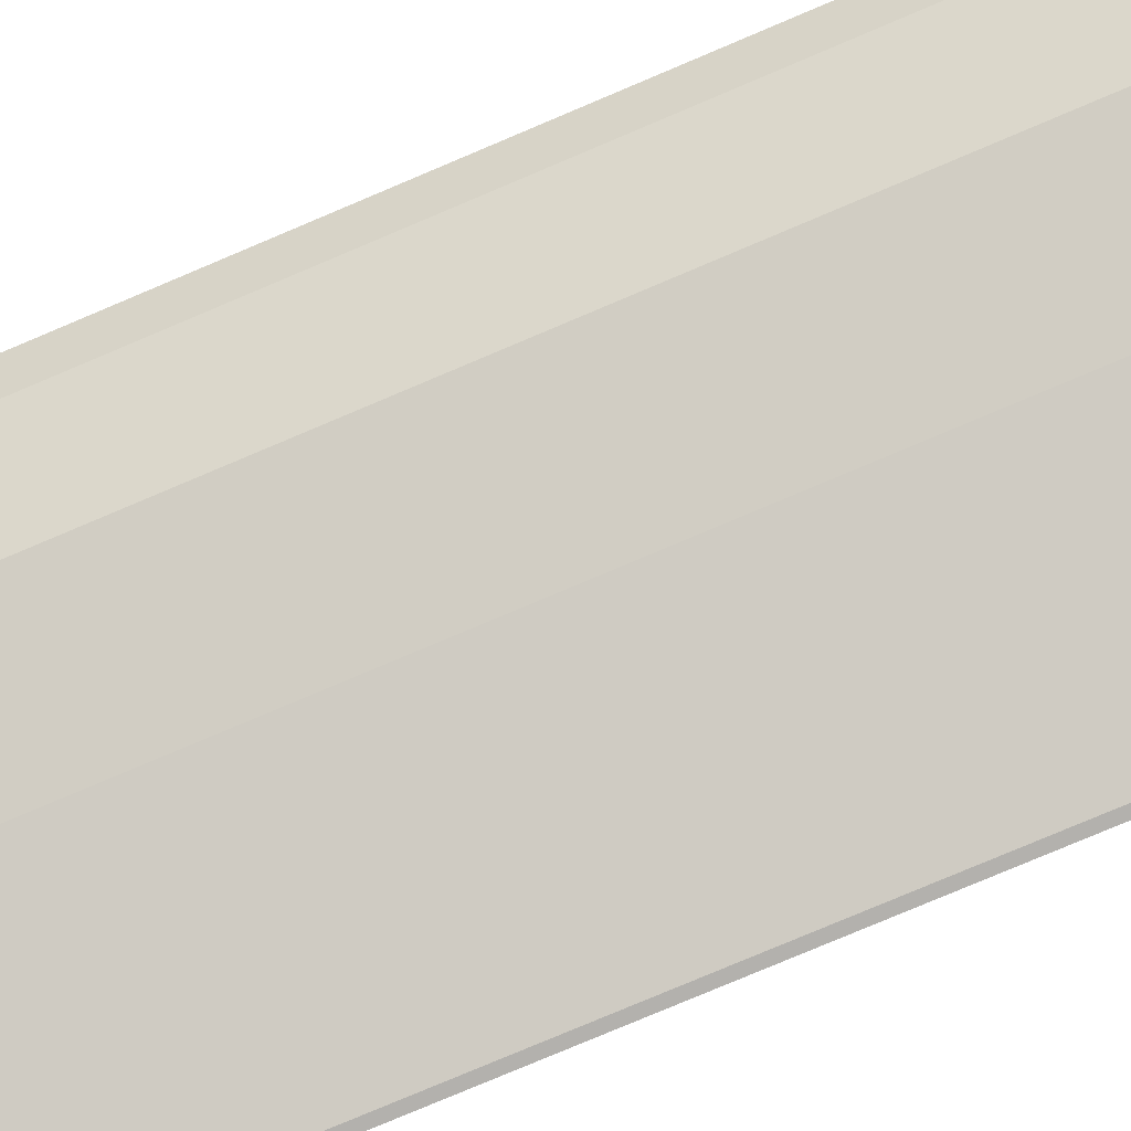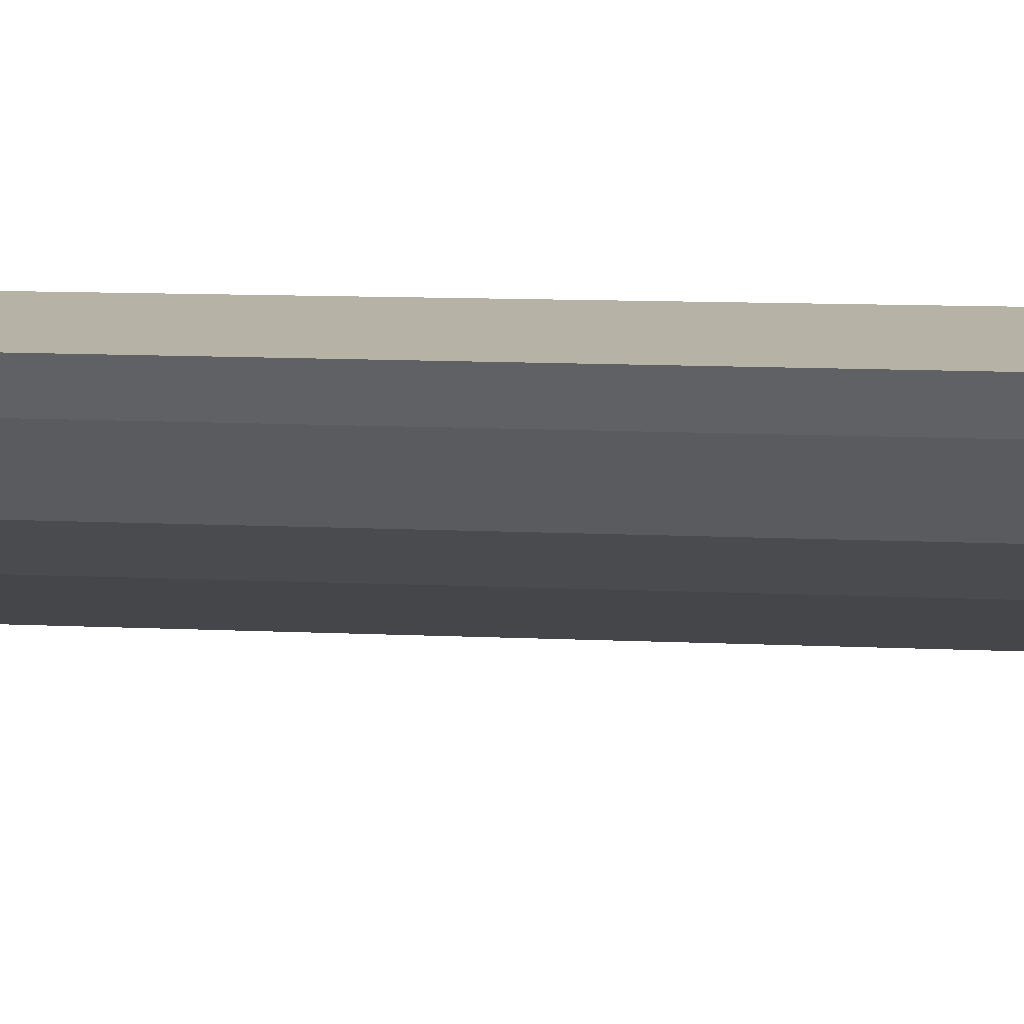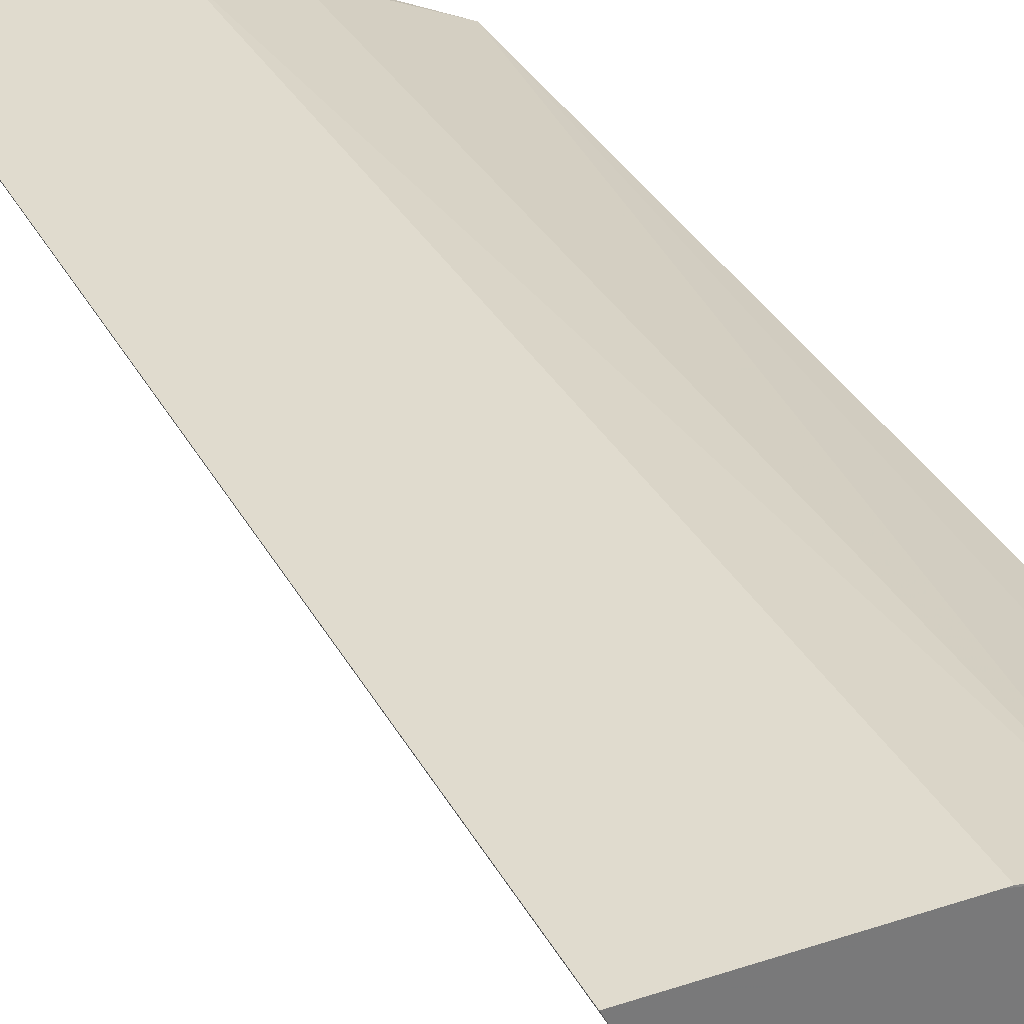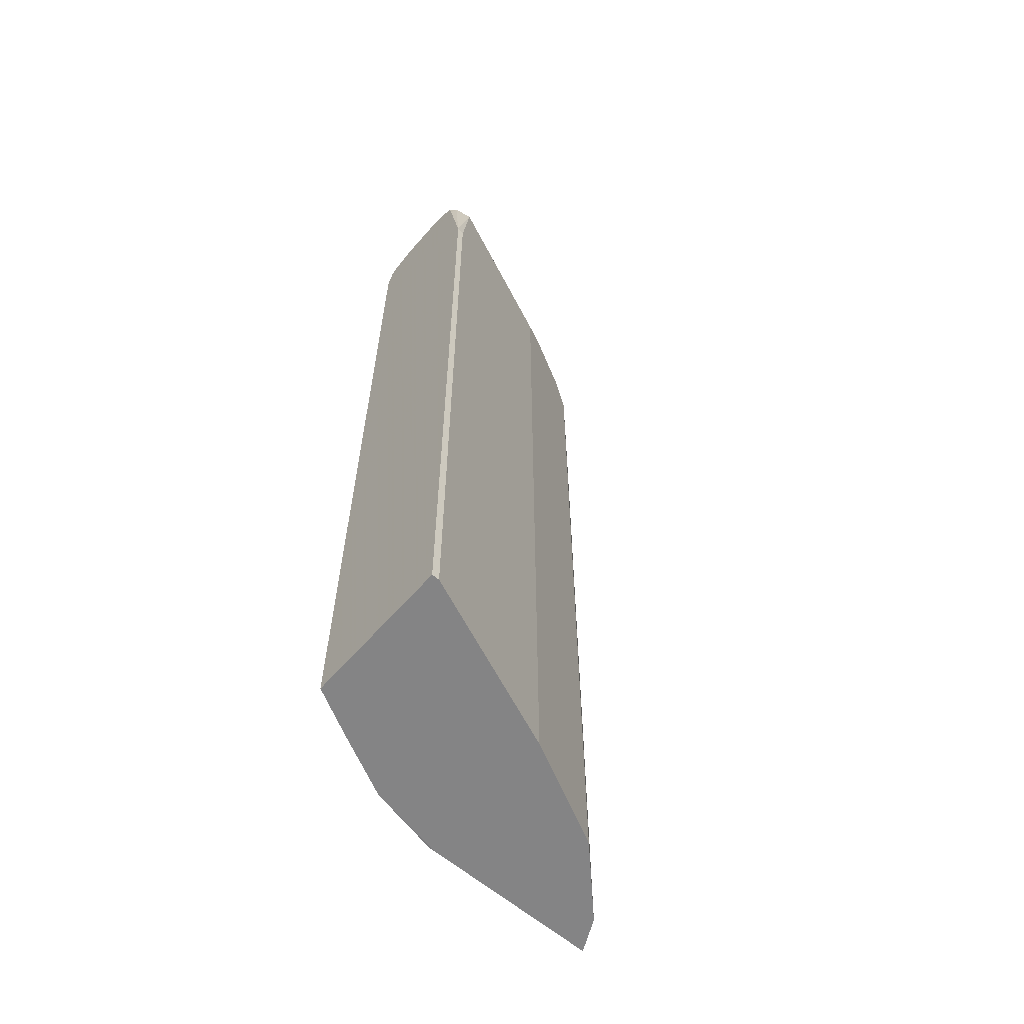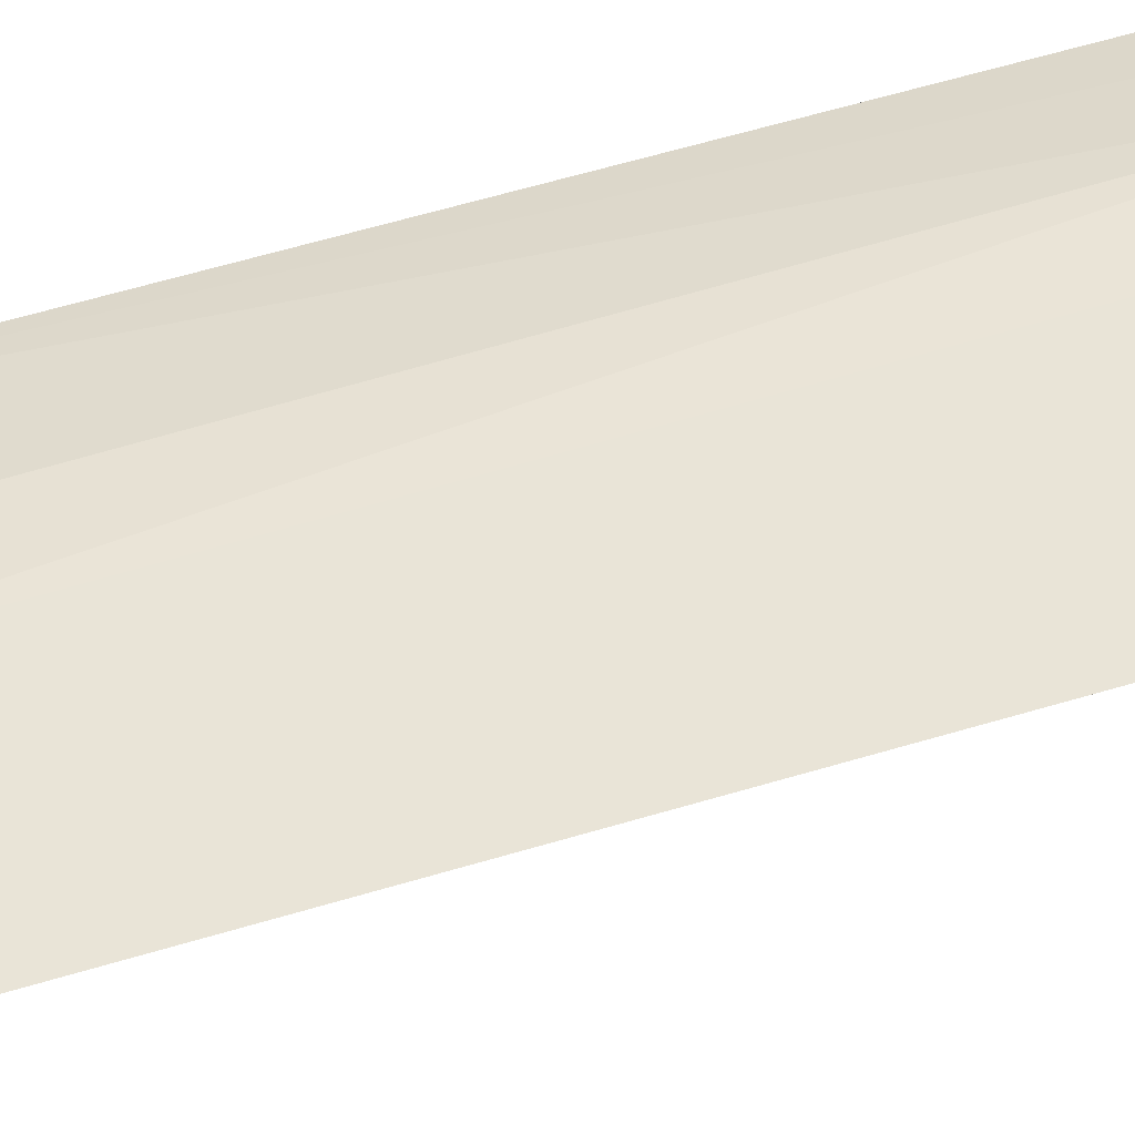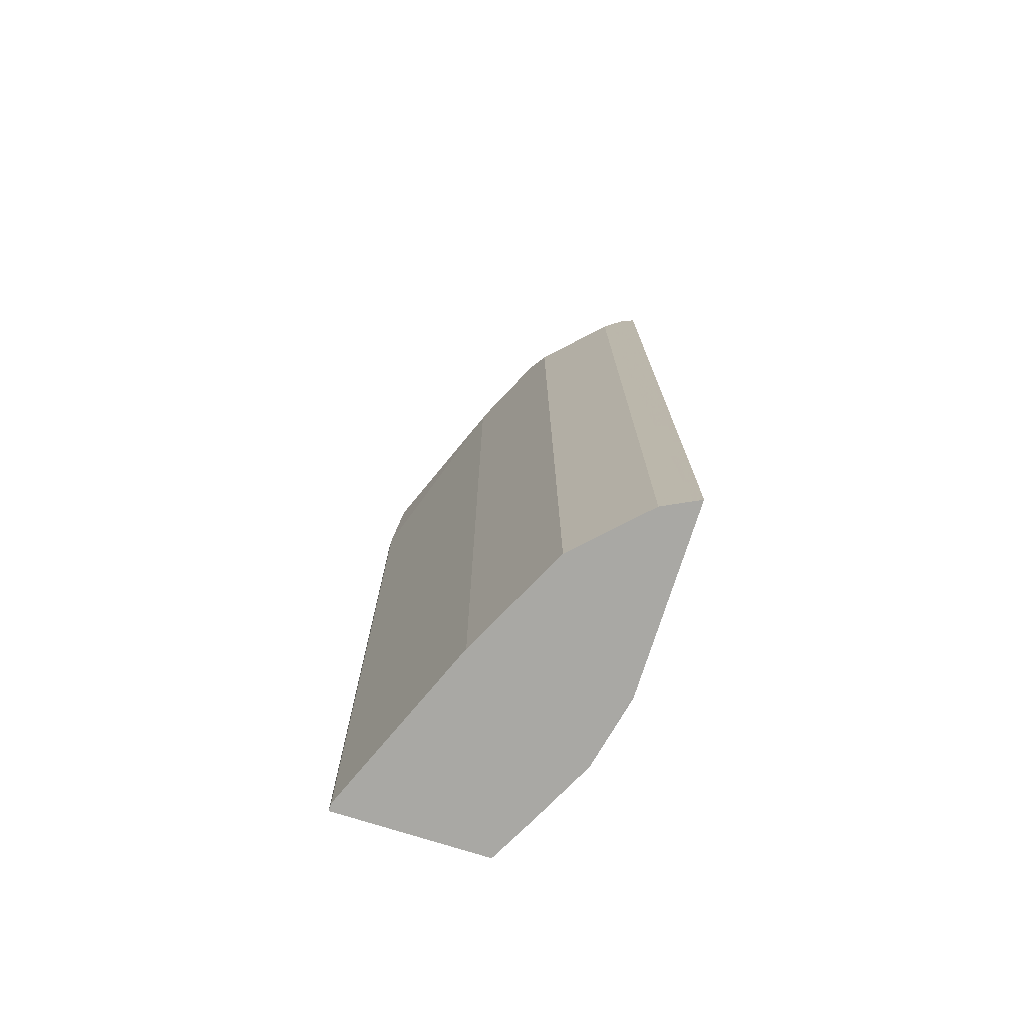
<metadata>
{"format":"obj","ext":"obj","renderer":"f3d","projection":"perspective","resolution":1024,"background":"white","views":[{"elev":-79.2,"azim":-67.1,"up":"+Z"},{"elev":12.3,"azim":-83.8,"up":"+Z"},{"elev":33.6,"azim":-24.5,"up":"+Z"},{"elev":-61.5,"azim":139.1,"up":"+Y"},{"elev":60.8,"azim":-106.9,"up":"+Z"},{"elev":-74.9,"azim":-107.6,"up":"+Y"}]}
</metadata>
<code>
v -0.4336 -0.4209 -0.1092
v -0.4293 -0.4209 -0.1179
v -0.2421 -0.4209 -0.1092
v -0.4336 0.5764 -0.1092
v -0.4152 -0.4209 -0.1459
v -0.4152 0.5611 -0.1459
v -0.1599 -0.4209 -0.1263
v -0.236 -0.4208 -0.1092
v -0.4237 0.5961 -0.1092
v -0.4208 0.5976 -0.1179
v -0.4264 0.5835 -0.1235
v -0.3479 -0.4209 -0.2132
v -0.3928 0.5835 -0.1571
v -0.3479 0.5611 -0.2132
v -0.09257 -0.4209 -0.1599
v -0.04451 0.5724 -0.1906
v -0.1684 0.5724 -0.1347
v -0.2484 0.5641 -0.1092
v -0.4122 0.6019 -0.1092
v -0.3703 0.606 -0.1347
v -0.3872 0.5976 -0.1515
v -0.3366 -0.4209 -0.2189
v -0.3254 0.5835 -0.2245
v -0.2357 0.5724 -0.2693
v -0.04451 -0.4209 -0.1851
v -0.04451 0.5727 -0.1907
v -0.1235 0.5835 -0.1571
v -0.2542 0.5874 -0.1092
v -0.404 0.6029 -0.1092
v -0.3703 0.606 -0.1092
v -0.3367 0.606 -0.1684
v -0.3198 0.5976 -0.2189
v -0.2357 -0.4209 -0.2693
v -0.2581 0.5835 -0.2581
v -0.08979 0.5835 -0.3254
v -0.06736 0.5724 -0.3367
v -0.05235 0.4638 -0.3442
v -0.04451 -0.4209 -0.3442
v -0.04451 0.5925 -0.1979
v -0.2744 0.6009 -0.1092
v -0.2697 0.5978 -0.1092
v -0.303 0.606 -0.1092
v -0.303 0.606 -0.202
v -0.2357 0.606 -0.2357
v -0.2525 0.5976 -0.2525
v -0.05235 -0.4209 -0.3442
v -0.08419 0.5976 -0.3198
v -0.06736 0.5948 -0.3254
v -0.05053 0.5892 -0.3283
v -0.04451 0.469 -0.3442
v -0.04451 0.5981 -0.2031
v -0.1684 0.606 -0.1684
v -0.06736 0.606 -0.303
v -0.04451 0.5967 -0.3131
v -0.04451 0.5922 -0.3208
v -0.04451 0.5724 -0.3253
v -0.04451 0.606 -0.2357
v -0.101 0.606 -0.202
v -0.04451 0.606 -0.2802
v -0.04451 0.6003 -0.3059
f 21 31 32
f 22 24 33
f 23 32 45
f 23 45 34
f 24 35 36
f 24 34 35
f 24 36 37
f 24 37 46
f 20 29 30
f 26 39 27
f 23 34 24
f 24 46 33
f 20 52 58
f 20 44 43
f 20 53 44
f 20 59 53
f 20 57 59
f 20 58 57
f 20 42 52
f 20 30 42
f 19 29 20
f 17 28 18
f 17 27 28
f 16 39 26
f 27 39 40
f 16 51 39
f 20 43 31
f 27 40 41
f 40 51 42
f 31 43 32
f 16 57 51
f 53 60 54
f 53 59 60
f 51 58 52
f 51 57 58
f 49 56 50
f 49 55 56
f 48 55 49
f 48 54 55
f 48 53 54
f 47 53 48
f 45 53 47
f 27 41 28
f 44 53 45
f 39 51 40
f 37 38 46
f 37 50 38
f 36 50 37
f 36 49 50
f 36 48 49
f 36 47 48
f 35 47 36
f 34 47 35
f 34 45 47
f 32 44 45
f 32 43 44
f 42 51 52
f 16 59 57
f 5 14 12
f 16 54 60
f 4 9 10
f 3 7 8
f 2 6 5
f 2 4 6
f 1 4 2
f 1 9 4
f 1 19 9
f 1 29 19
f 1 30 29
f 1 42 30
f 1 40 42
f 1 41 40
f 4 10 11
f 1 28 41
f 1 3 8
f 1 7 3
f 1 15 7
f 1 25 15
f 1 38 25
f 1 46 38
f 1 33 46
f 1 22 33
f 1 12 22
f 1 5 12
f 1 2 5
f 16 60 59
f 1 18 28
f 4 11 6
f 1 8 18
f 16 26 27
f 5 6 14
f 16 56 55
f 16 50 56
f 16 38 50
f 16 25 38
f 16 27 17
f 15 25 16
f 14 24 22
f 14 23 24
f 13 32 23
f 12 14 22
f 10 13 11
f 13 21 32
f 10 31 21
f 6 11 13
f 6 13 23
f 6 23 14
f 7 15 16
f 10 21 13
f 7 17 18
f 7 16 17
f 7 18 8
f 9 19 10
f 10 19 20
f 10 20 31
f 16 55 54

</code>
